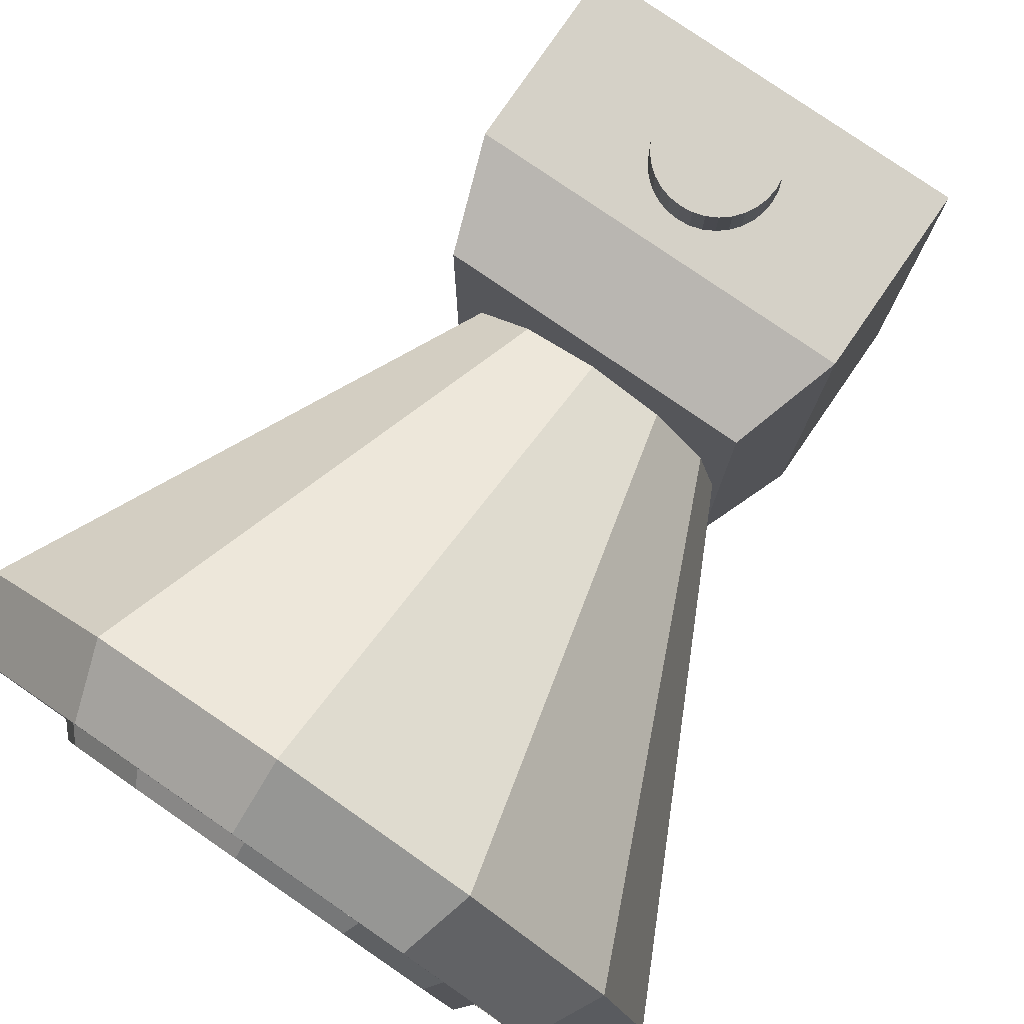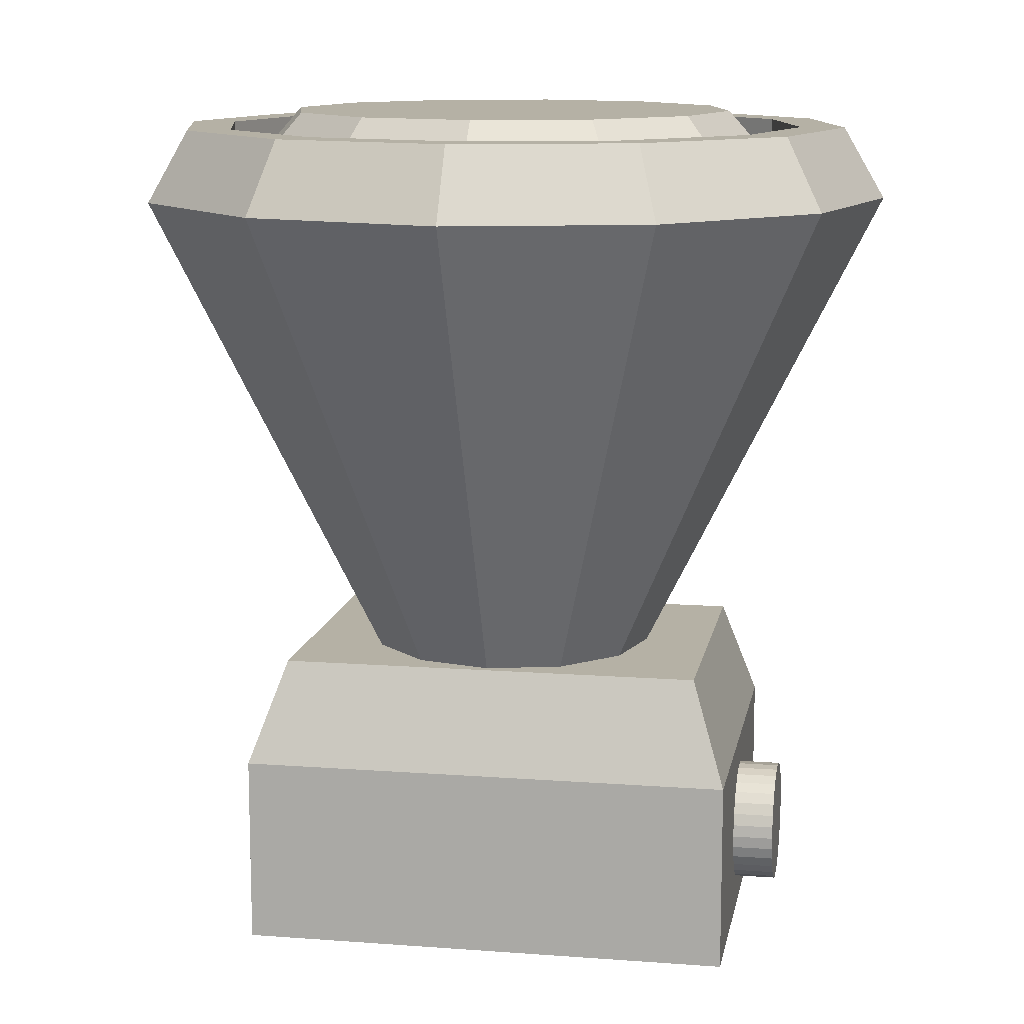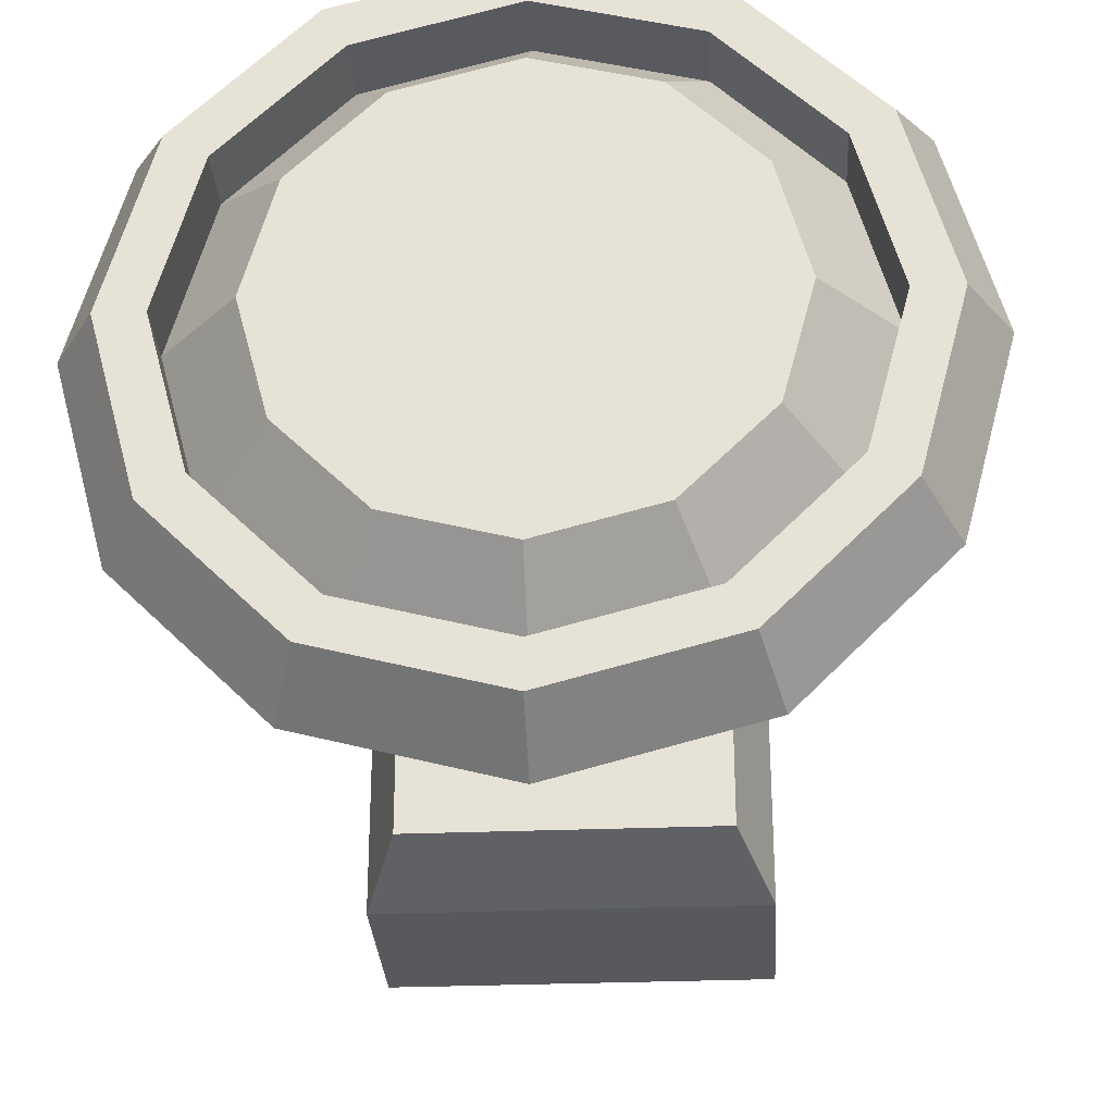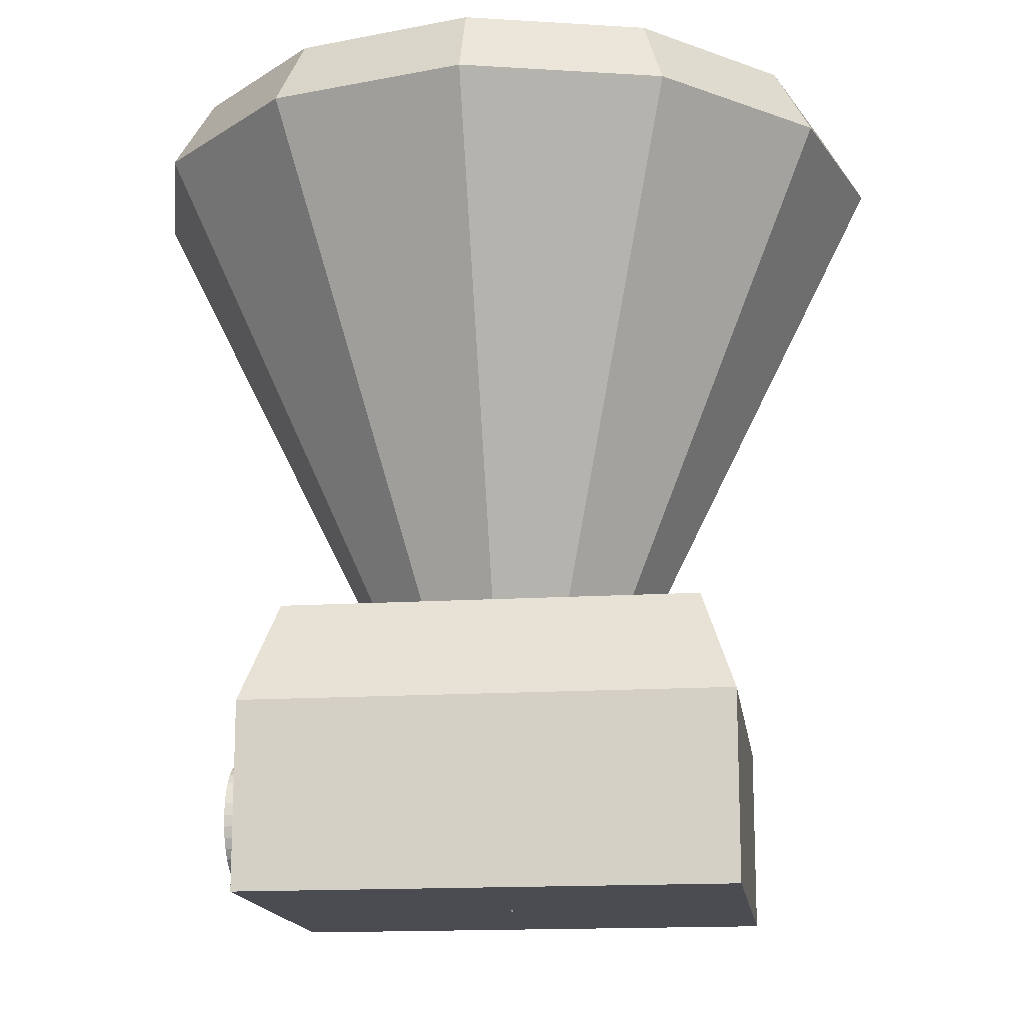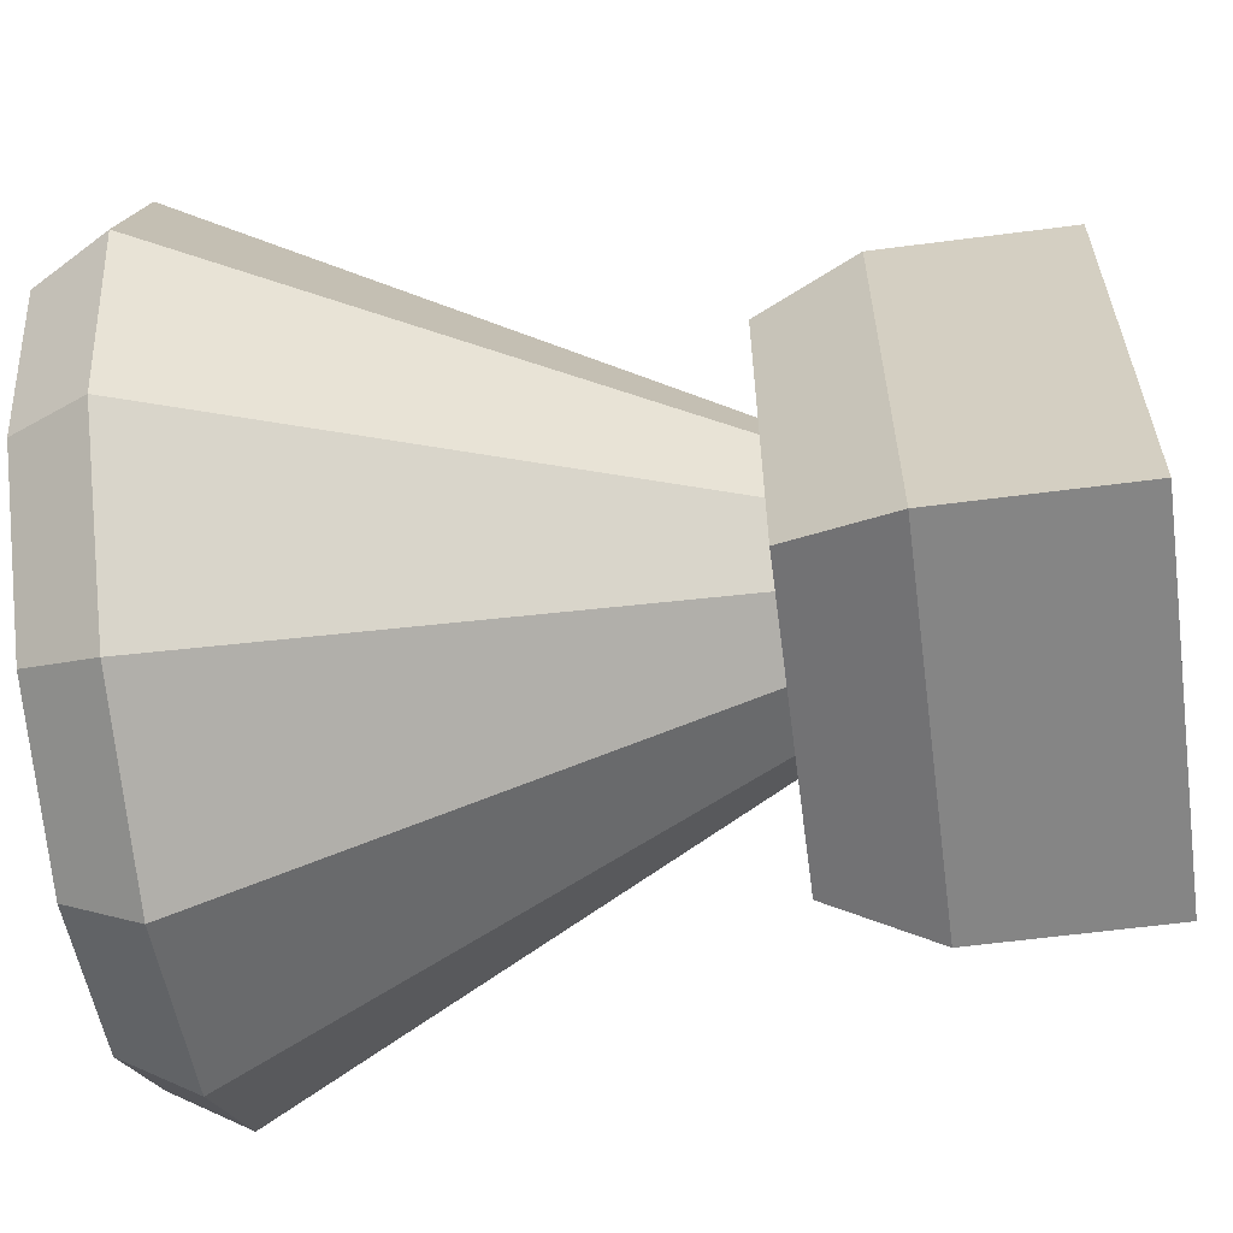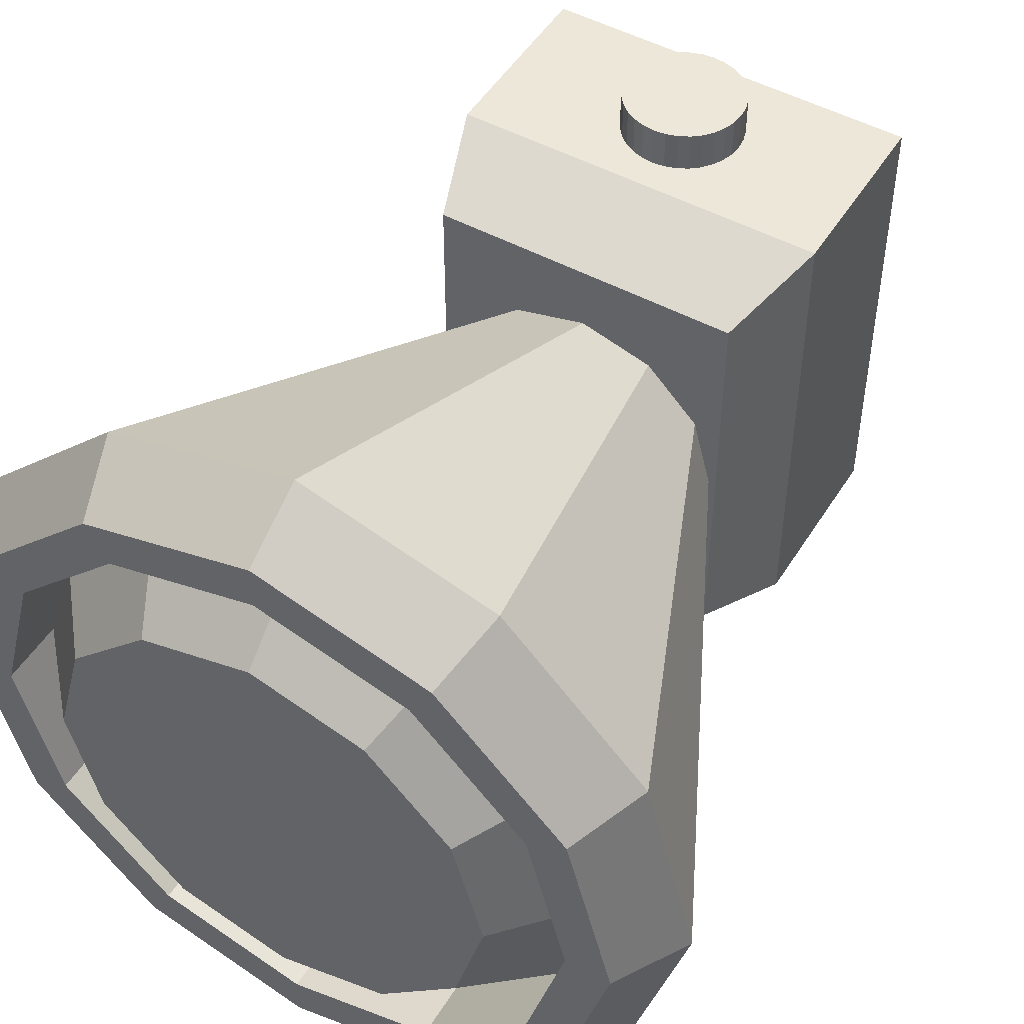
<metadata>
{"format":"obj","ext":"obj","renderer":"f3d","projection":"perspective","resolution":1024,"background":"white","views":[{"elev":79.1,"azim":34.5,"up":"+Y"},{"elev":11.9,"azim":100.2,"up":"+Z"},{"elev":-29.4,"azim":3.4,"up":"+Y"},{"elev":-15.5,"azim":-82.4,"up":"+Z"},{"elev":-61.8,"azim":97.5,"up":"+Y"},{"elev":49.6,"azim":30.8,"up":"+Y"}]}
</metadata>
<code>
o E_Camera_R
v 0.000746 -0.03601 0.642
v -0.1121 -0.005767 0.642
v -0.1947 0.07684 0.642
v -0.225 0.1897 0.642
v -0.1947 0.3025 0.642
v -0.1121 0.3852 0.642
v 0.000746 0.4154 0.642
v 0.1136 0.3852 0.642
v 0.1962 0.3025 0.642
v 0.2264 0.1897 0.642
v 0.1962 0.07684 0.642
v 0.1136 -0.005767 0.642
v 0.000746 0.1897 0.007516
v 0.000746 -0.1009 0.5886
v -0.1445 -0.06193 0.5886
v -0.2509 0.04442 0.5886
v -0.2898 0.1897 0.5886
v -0.2509 0.335 0.5886
v -0.1445 0.4413 0.5886
v 0.000746 0.4802 0.5886
v 0.146 0.4413 0.5886
v 0.2524 0.335 0.5886
v 0.2913 0.1897 0.5886
v 0.2524 0.04442 0.5886
v 0.146 -0.06193 0.5886
v 0.000746 -0.06978 0.642
v -0.129 -0.03502 0.642
v -0.224 0.05996 0.642
v -0.2587 0.1897 0.642
v -0.224 0.3194 0.642
v -0.129 0.4144 0.642
v 0.000746 0.4492 0.642
v 0.1305 0.4144 0.642
v 0.2255 0.3194 0.642
v 0.2602 0.1897 0.642
v 0.2255 0.05996 0.642
v 0.1305 -0.03502 0.642
v 0.000746 -0.03601 0.642
v -0.1121 -0.005767 0.642
v -0.1947 0.07684 0.642
v -0.225 0.1897 0.642
v -0.1947 0.3025 0.642
v -0.1121 0.3852 0.642
v 0.000746 0.4154 0.642
v 0.1136 0.3852 0.642
v 0.1962 0.3025 0.642
v 0.2264 0.1897 0.642
v 0.1962 0.07684 0.642
v 0.1136 -0.005767 0.642
v 0.000746 0.01901 0.6539
v -0.0846 0.04188 0.6539
v -0.1471 0.1044 0.6539
v -0.1699 0.1897 0.6539
v -0.1471 0.275 0.6539
v -0.0846 0.3375 0.6539
v 0.000746 0.3604 0.6539
v 0.08609 0.3375 0.6539
v 0.1486 0.275 0.6539
v 0.1714 0.1897 0.6539
v 0.1486 0.1044 0.6539
v 0.08609 0.04188 0.6539
v 0.1175 0.03197 0.2297
v 0.1175 0.3516 0.2297
v 0.1439 0.005554 0.009789
v 0.1439 0.378 0.009789
v -0.1181 0.03197 0.2297
v -0.1181 0.3516 0.2297
v -0.1445 0.005554 0.009789
v -0.1445 0.378 0.009789
v 0.1439 0.005554 0.1522
v 0.1439 0.378 0.1522
v -0.1445 0.378 0.1522
v -0.1445 0.005554 0.1522
v 0.000746 -0.03601 0.5927
v -0.1121 -0.005767 0.5927
v -0.1947 0.07684 0.5927
v -0.225 0.1897 0.5927
v -0.1947 0.3025 0.5927
v -0.1121 0.3852 0.5927
v 0.000746 0.4154 0.5927
v 0.1136 0.3852 0.5927
v 0.1962 0.3025 0.5927
v 0.2264 0.1897 0.5927
v 0.1962 0.07684 0.5927
v 0.1136 -0.005767 0.5927
v -0.000798 0.3773 0.03462
v -0.000798 0.409 0.03462
v -0.009906 0.3773 0.03552
v -0.009906 0.409 0.03552
v -0.01867 0.3773 0.03818
v -0.01867 0.409 0.03818
v -0.02674 0.3773 0.04249
v -0.02674 0.409 0.04249
v -0.03381 0.3773 0.0483
v -0.03381 0.409 0.0483
v -0.03962 0.3773 0.05537
v -0.03962 0.409 0.05537
v -0.04393 0.3773 0.06344
v -0.04393 0.409 0.06344
v -0.04659 0.3773 0.0722
v -0.04659 0.409 0.0722
v -0.04748 0.3773 0.08131
v -0.04748 0.409 0.08131
v -0.04659 0.3773 0.09042
v -0.04659 0.409 0.09042
v -0.04393 0.3773 0.09918
v -0.04393 0.409 0.09918
v -0.03962 0.3773 0.1072
v -0.03962 0.409 0.1072
v -0.03381 0.3773 0.1143
v -0.03381 0.409 0.1143
v -0.02674 0.3773 0.1201
v -0.02674 0.409 0.1201
v -0.01867 0.3773 0.1244
v -0.01867 0.409 0.1244
v -0.009906 0.3773 0.1271
v -0.009906 0.409 0.1271
v -0.000798 0.3773 0.128
v -0.000798 0.409 0.128
v 0.00831 0.3773 0.1271
v 0.00831 0.409 0.1271
v 0.01707 0.3773 0.1244
v 0.01707 0.409 0.1244
v 0.02514 0.3773 0.1201
v 0.02514 0.409 0.1201
v 0.03222 0.3773 0.1143
v 0.03222 0.409 0.1143
v 0.03802 0.3773 0.1072
v 0.03802 0.409 0.1072
v 0.04234 0.3773 0.09918
v 0.04234 0.409 0.09918
v 0.04499 0.3773 0.09042
v 0.04499 0.409 0.09042
v 0.04589 0.3773 0.08131
v 0.04589 0.409 0.08131
v 0.04499 0.3773 0.0722
v 0.04499 0.409 0.0722
v 0.04234 0.3773 0.06344
v 0.04234 0.409 0.06344
v 0.03802 0.3773 0.05537
v 0.03802 0.409 0.05537
v 0.03222 0.3773 0.0483
v 0.03222 0.409 0.0483
v 0.02514 0.3773 0.04249
v 0.02514 0.409 0.04249
v 0.01707 0.3773 0.03818
v 0.01707 0.409 0.03818
v 0.00831 0.3773 0.03552
v 0.00831 0.409 0.03552
f 14 15 13
f 15 16 13
f 16 17 13
f 17 18 13
f 18 19 13
f 19 20 13
f 20 21 13
f 21 22 13
f 22 23 13
f 23 24 13
f 41 5 4
f 24 25 13
f 25 14 13
f 27 14 26
f 16 27 28
f 29 16 28
f 30 17 29
f 31 18 30
f 32 19 31
f 33 20 32
f 22 33 34
f 23 34 35
f 24 35 36
f 37 24 36
f 14 37 26
f 2 26 1
f 28 2 3
f 29 3 4
f 30 4 5
f 31 5 6
f 7 31 6
f 8 32 7
f 9 33 8
f 10 34 9
f 36 10 11
f 12 36 11
f 26 12 1
f 41 78 42
f 48 12 11
f 38 2 1
f 45 9 8
f 42 6 5
f 49 1 12
f 39 3 2
f 46 10 9
f 43 7 6
f 40 4 3
f 47 11 10
f 44 8 7
f 53 51 59
f 84 49 48
f 74 39 38
f 81 46 45
f 78 43 42
f 85 38 49
f 39 76 40
f 82 47 46
f 79 44 43
f 76 41 40
f 83 48 47
f 80 45 44
f 64 71 70
f 68 65 64
f 73 69 68
f 62 67 66
f 70 68 64
f 72 65 69
f 62 71 63
f 72 66 67
f 73 62 66
f 71 67 63
f 51 74 50
f 52 75 51
f 53 76 52
f 78 53 54
f 79 54 55
f 80 55 56
f 57 80 56
f 58 81 57
f 59 82 58
f 84 59 60
f 61 84 60
f 74 61 50
f 88 87 86
f 90 89 88
f 92 91 90
f 94 93 92
f 96 95 94
f 98 97 96
f 100 99 98
f 102 101 100
f 104 103 102
f 106 105 104
f 108 107 106
f 110 109 108
f 112 111 110
f 114 113 112
f 116 115 114
f 118 117 116
f 120 119 118
f 122 121 120
f 124 123 122
f 126 125 124
f 128 127 126
f 130 129 128
f 132 131 130
f 134 133 132
f 136 135 134
f 138 137 136
f 140 139 138
f 142 141 140
f 144 143 142
f 146 145 144
f 87 103 119
f 148 147 146
f 86 149 148
f 120 104 88
f 41 42 5
f 27 15 14
f 16 15 27
f 29 17 16
f 30 18 17
f 31 19 18
f 32 20 19
f 33 21 20
f 22 21 33
f 23 22 34
f 24 23 35
f 37 25 24
f 14 25 37
f 2 27 26
f 28 27 2
f 29 28 3
f 30 29 4
f 31 30 5
f 7 32 31
f 8 33 32
f 9 34 33
f 10 35 34
f 36 35 10
f 12 37 36
f 26 37 12
f 41 77 78
f 48 49 12
f 38 39 2
f 45 46 9
f 42 43 6
f 49 38 1
f 39 40 3
f 46 47 10
f 43 44 7
f 40 41 4
f 47 48 11
f 44 45 8
f 51 50 59
f 50 61 59
f 61 60 59
f 59 58 57
f 57 56 59
f 56 55 59
f 55 54 53
f 53 52 51
f 55 53 59
f 84 85 49
f 74 75 39
f 81 82 46
f 78 79 43
f 85 74 38
f 39 75 76
f 82 83 47
f 79 80 44
f 76 77 41
f 83 84 48
f 80 81 45
f 64 65 71
f 68 69 65
f 73 72 69
f 62 63 67
f 70 73 68
f 72 71 65
f 62 70 71
f 72 73 66
f 73 70 62
f 71 72 67
f 51 75 74
f 52 76 75
f 53 77 76
f 78 77 53
f 79 78 54
f 80 79 55
f 57 81 80
f 58 82 81
f 59 83 82
f 84 83 59
f 61 85 84
f 74 85 61
f 88 89 87
f 90 91 89
f 92 93 91
f 94 95 93
f 96 97 95
f 98 99 97
f 100 101 99
f 102 103 101
f 104 105 103
f 106 107 105
f 108 109 107
f 110 111 109
f 112 113 111
f 114 115 113
f 116 117 115
f 118 119 117
f 120 121 119
f 122 123 121
f 124 125 123
f 126 127 125
f 128 129 127
f 130 131 129
f 132 133 131
f 134 135 133
f 136 137 135
f 138 139 137
f 140 141 139
f 142 143 141
f 144 145 143
f 146 147 145
f 87 89 95
f 89 91 95
f 91 93 95
f 95 97 99
f 99 101 103
f 103 105 107
f 107 109 111
f 111 113 115
f 115 117 111
f 117 119 111
f 119 121 127
f 121 123 127
f 123 125 127
f 127 129 131
f 131 133 135
f 135 137 139
f 139 141 143
f 143 145 147
f 147 149 143
f 149 87 143
f 95 99 87
f 99 103 87
f 103 107 119
f 107 111 119
f 127 131 135
f 135 139 143
f 119 127 135
f 135 143 119
f 143 87 119
f 148 149 147
f 86 87 149
f 88 86 148
f 148 146 144
f 144 142 140
f 140 138 144
f 138 136 144
f 136 134 128
f 134 132 128
f 132 130 128
f 128 126 120
f 126 124 120
f 124 122 120
f 120 118 116
f 116 114 112
f 112 110 108
f 108 106 104
f 104 102 100
f 100 98 104
f 98 96 104
f 96 94 92
f 92 90 88
f 88 148 136
f 148 144 136
f 120 116 112
f 112 108 120
f 108 104 120
f 96 92 88
f 136 128 88
f 128 120 88
f 104 96 88

</code>
